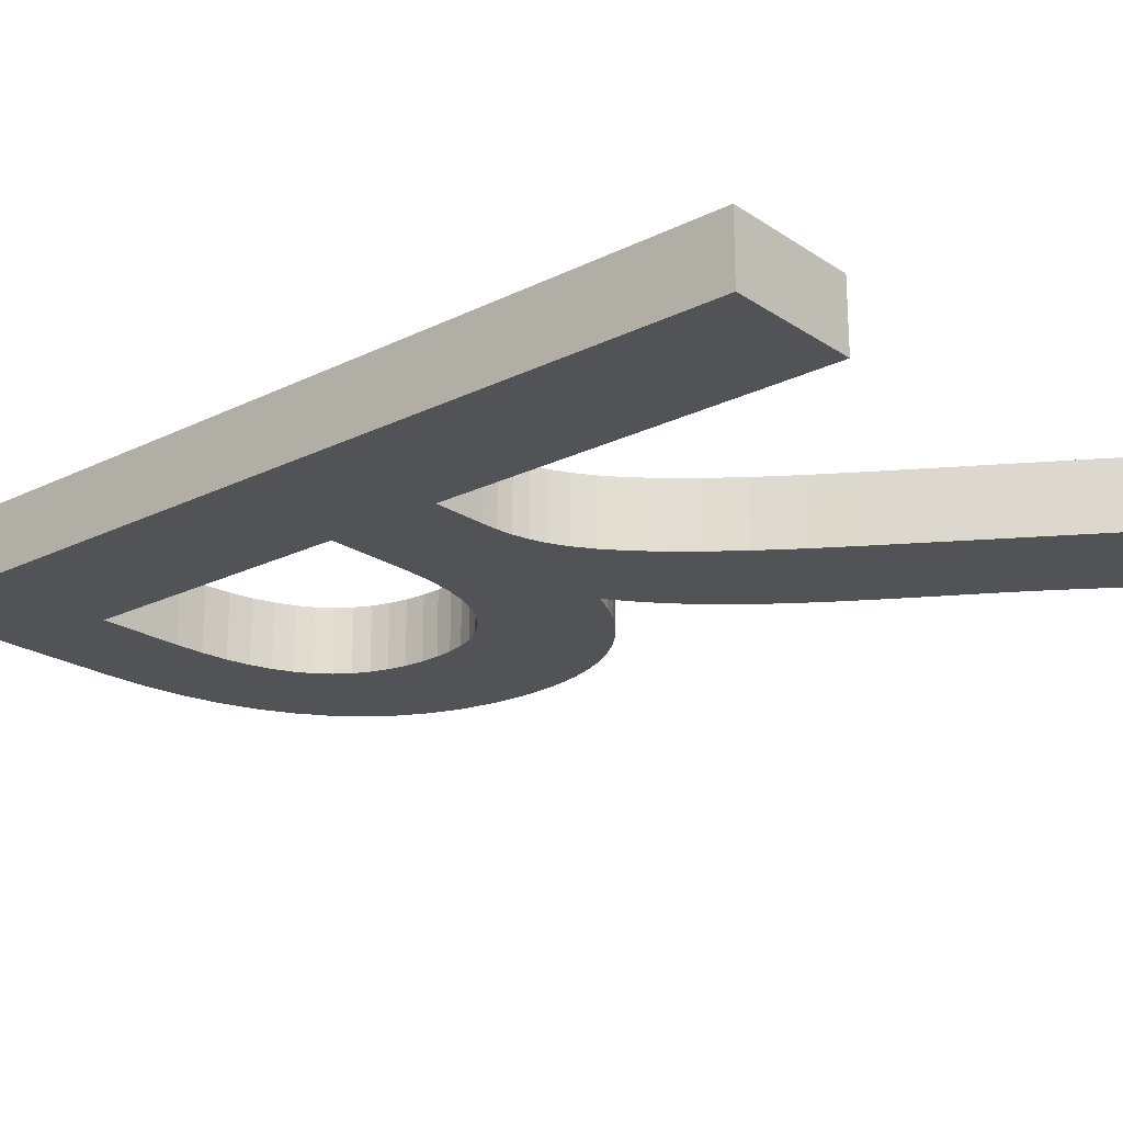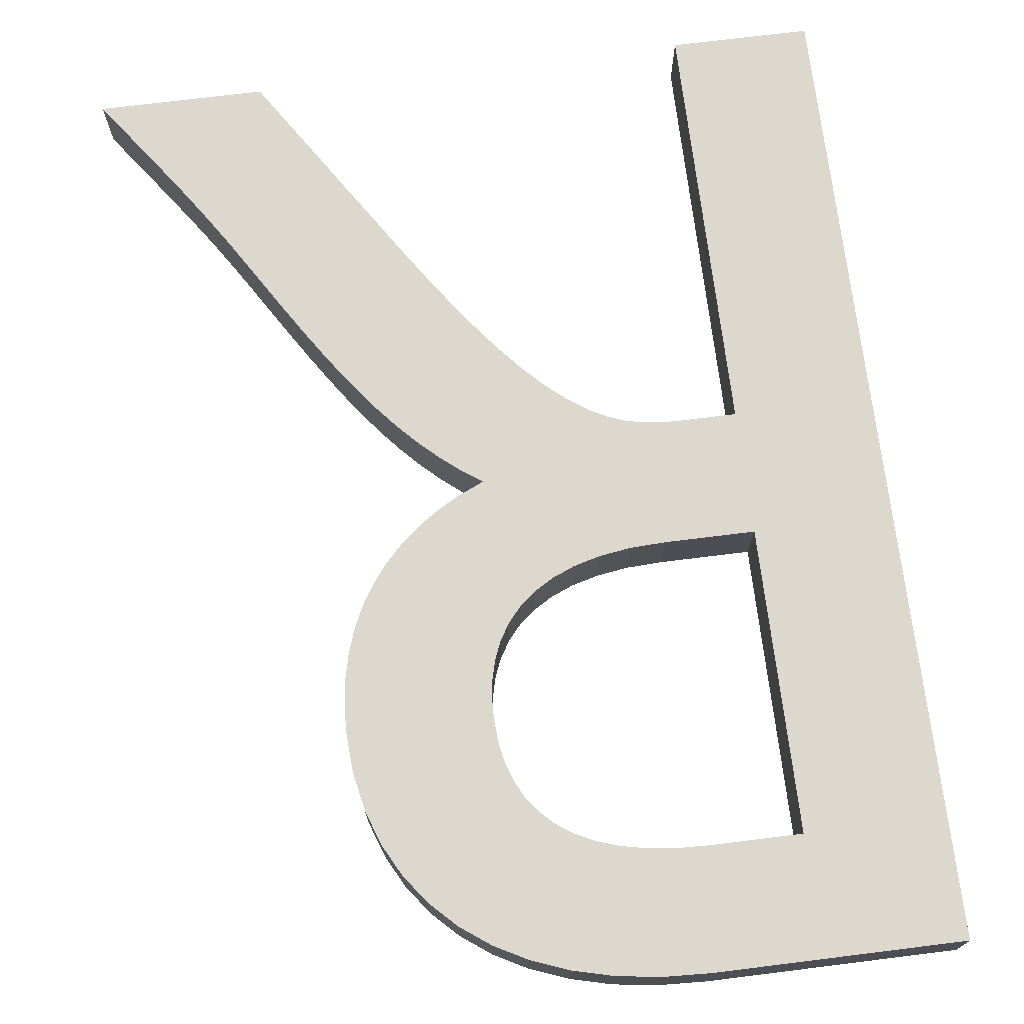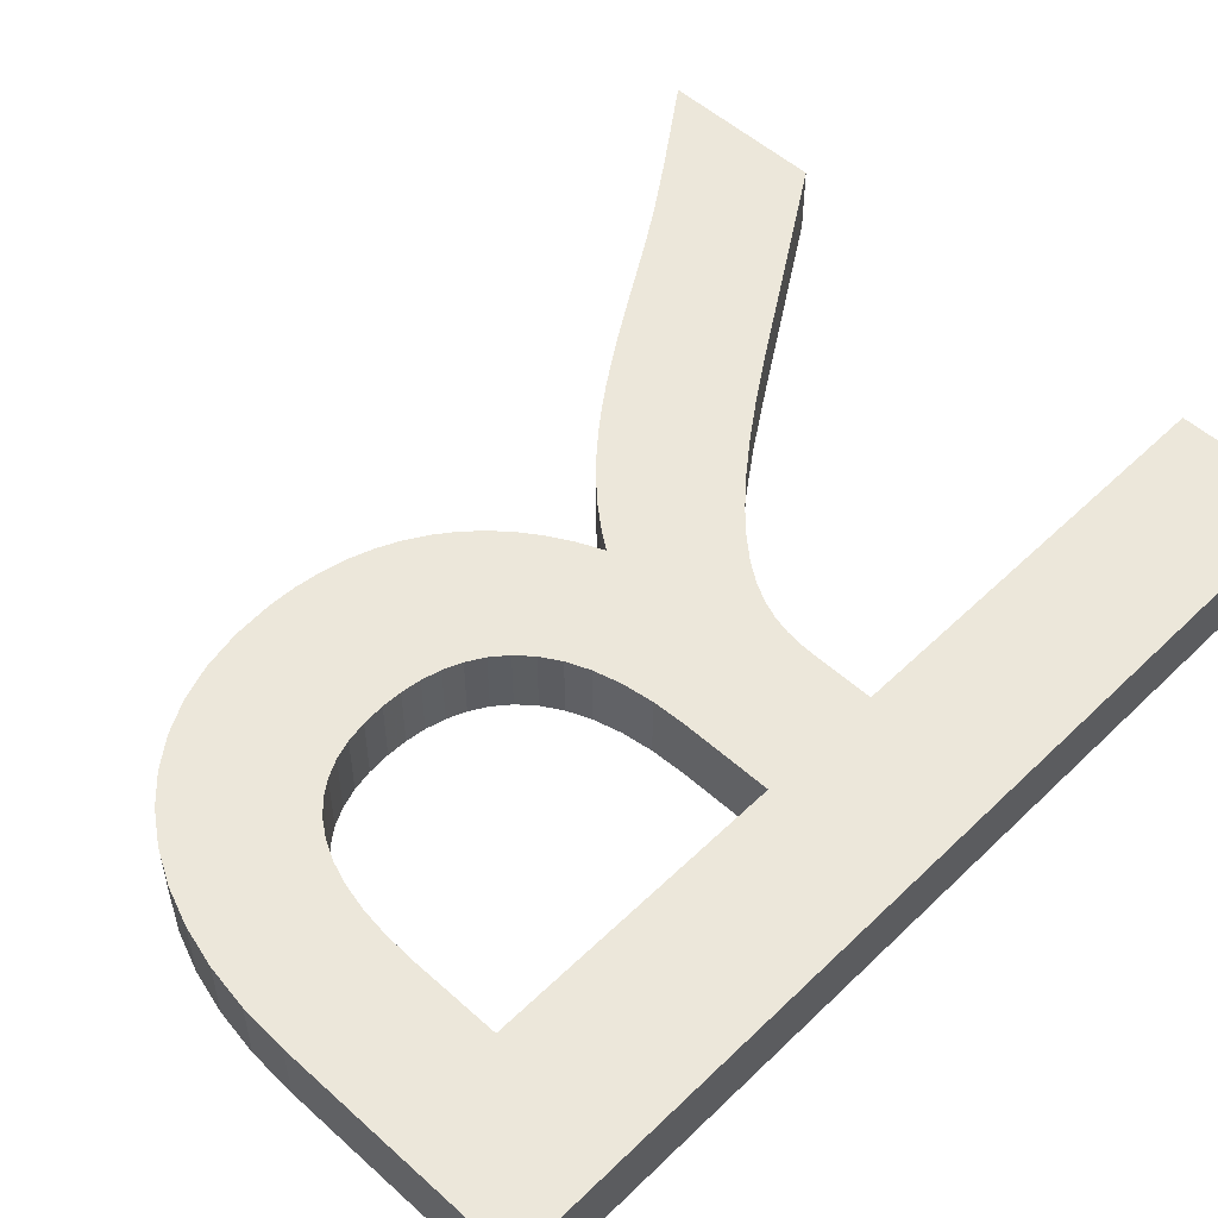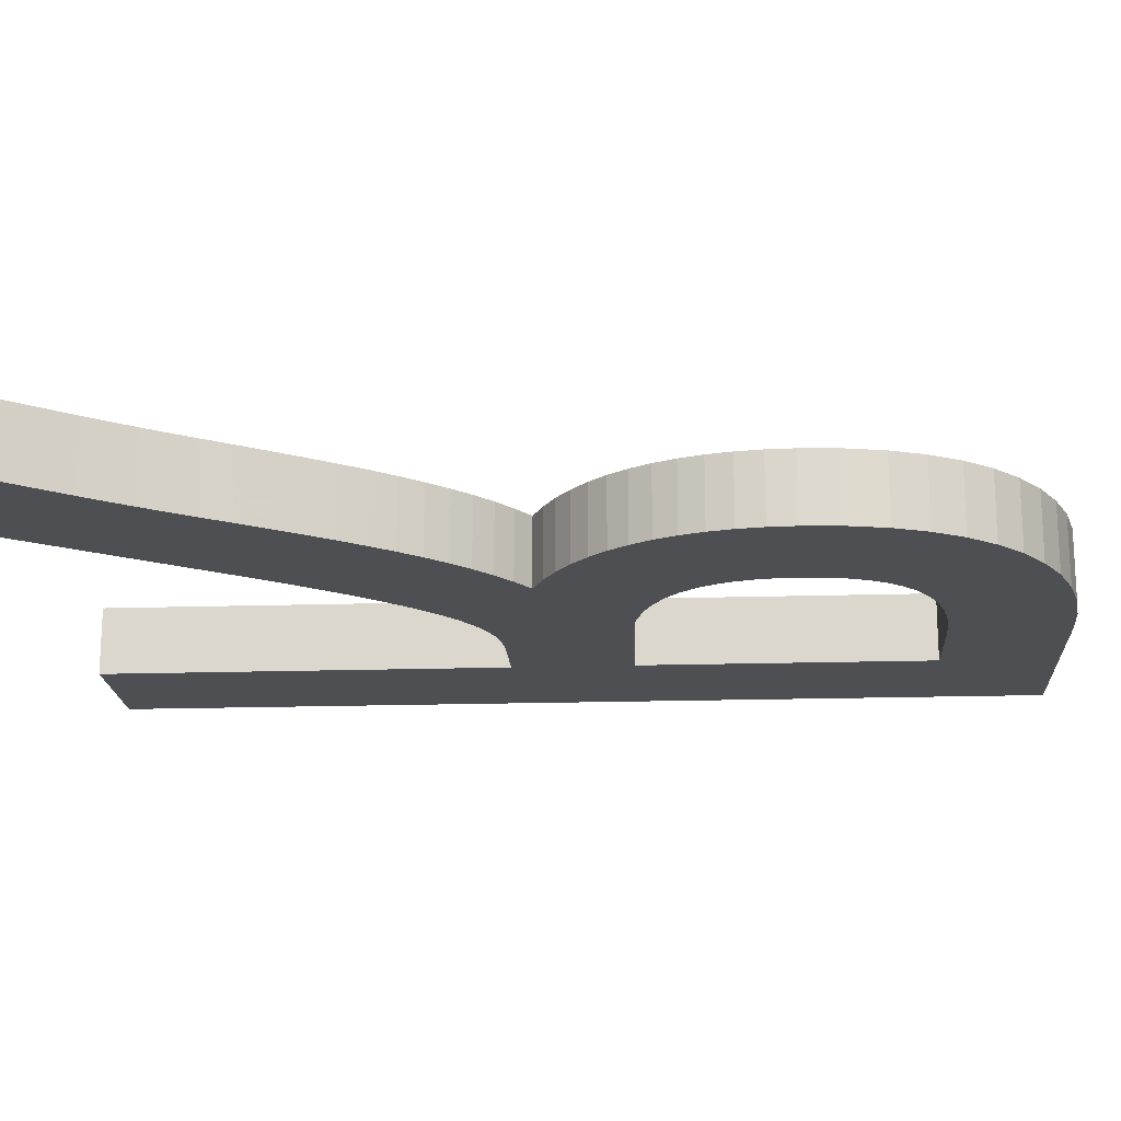
<metadata>
{"format":"obj","ext":"obj","renderer":"f3d","projection":"perspective","resolution":1024,"background":"white","views":[{"elev":-21.7,"azim":-49.2,"up":"+Y"},{"elev":72.4,"azim":172.9,"up":"+Y"},{"elev":52.7,"azim":-136.0,"up":"+Y"},{"elev":-18.2,"azim":93.4,"up":"+Y"}]}
</metadata>
<code>
o Text
v 3.228 0.7165 -4.421
v 3.472 0.7165 -4.386
v 3.696 0.7165 -4.329
v 3.901 0.7165 -4.251
v 4.085 0.7165 -4.151
v 4.248 0.7165 -4.032
v 4.388 0.7165 -3.893
v 4.505 0.7165 -3.736
v 4.597 0.7165 -3.562
v 4.665 0.7165 -3.37
v 4.706 0.7165 -3.162
v 4.719 0.7165 -2.939
v 4.713 0.7165 -2.787
v 4.693 0.7165 -2.643
v 4.66 0.7165 -2.506
v 4.615 0.7165 -2.376
v 4.557 0.7165 -2.253
v 4.488 0.7165 -2.139
v 4.406 0.7165 -2.032
v 4.313 0.7165 -1.935
v 4.208 0.7165 -1.845
v 4.092 0.7165 -1.765
v 3.965 0.7165 -1.694
v 3.828 0.7165 -1.632
v 3.945 0.7165 -1.549
v 4.056 0.7165 -1.458
v 4.161 0.7165 -1.36
v 4.261 0.7165 -1.254
v 4.358 0.7165 -1.142
v 4.451 0.7165 -1.022
v 4.544 0.7165 -0.8954
v 4.635 0.7165 -0.7615
v 4.727 0.7165 -0.6203
v 4.821 0.7165 -0.472
v 4.917 0.7165 -0.3166
v 5.017 0.7165 -0.1539
v 5.072 0.7165 -0.06564
v 5.124 0.7165 0.01663
v 5.174 0.7165 0.09466
v 5.224 0.7165 0.1703
v 5.275 0.7165 0.2452
v 5.328 0.7165 0.3213
v 5.383 0.7165 0.4003
v 5.443 0.7165 0.484
v 5.507 0.7165 0.5743
v 5.578 0.7165 0.6728
v 5.657 0.7165 0.7815
v 5.744 0.7165 0.9021
v 4.829 0.7165 0.9021
v 4.125 0.7165 -0.1931
v 3.957 0.7165 -0.4471
v 3.803 0.7165 -0.6637
v 3.662 0.7165 -0.8457
v 3.532 0.7165 -0.9961
v 3.412 0.7165 -1.118
v 3.3 0.7165 -1.214
v 3.194 0.7165 -1.287
v 3.094 0.7165 -1.34
v 2.996 0.7165 -1.377
v 2.901 0.7165 -1.399
v 2.806 0.7165 -1.41
v 2.709 0.7165 -1.413
v 2.388 0.7165 -1.413
v 2.388 0.7165 0.9021
v 1.622 0.7165 0.9021
v 1.622 0.7165 -4.433
v 2.967 0.7165 -4.433
v 2.881 0.7165 -2.102
v 3.074 0.7165 -2.11
v 3.245 0.7165 -2.135
v 3.393 0.7165 -2.175
v 3.52 0.7165 -2.228
v 3.627 0.7165 -2.293
v 3.716 0.7165 -2.369
v 3.788 0.7165 -2.454
v 3.844 0.7165 -2.547
v 3.884 0.7165 -2.646
v 3.911 0.7165 -2.751
v 3.926 0.7165 -2.859
v 3.929 0.7165 -2.97
v 3.921 0.7165 -3.091
v 3.901 0.7165 -3.203
v 3.867 0.7165 -3.307
v 3.819 0.7165 -3.401
v 3.758 0.7165 -3.486
v 3.681 0.7165 -3.561
v 3.589 0.7165 -3.625
v 3.481 0.7165 -3.678
v 3.357 0.7165 -3.72
v 3.216 0.7165 -3.751
v 3.058 0.7165 -3.769
v 2.881 0.7165 -3.776
v 2.388 0.7165 -3.776
v 2.388 0.7165 -2.102
v 3.228 0.3299 -4.421
v 3.472 0.3299 -4.386
v 3.696 0.3299 -4.329
v 3.901 0.3299 -4.251
v 4.085 0.3299 -4.151
v 4.248 0.3299 -4.032
v 4.388 0.3299 -3.893
v 4.505 0.3299 -3.736
v 4.597 0.3299 -3.562
v 4.665 0.3299 -3.37
v 4.706 0.3299 -3.162
v 4.719 0.3299 -2.939
v 4.713 0.3299 -2.787
v 4.693 0.3299 -2.643
v 4.66 0.3299 -2.506
v 4.615 0.3299 -2.376
v 4.557 0.3299 -2.253
v 4.488 0.3299 -2.139
v 4.406 0.3299 -2.032
v 4.313 0.3299 -1.935
v 4.208 0.3299 -1.845
v 4.092 0.3299 -1.765
v 3.965 0.3299 -1.694
v 3.828 0.3299 -1.632
v 3.945 0.3299 -1.549
v 4.056 0.3299 -1.458
v 4.161 0.3299 -1.36
v 4.261 0.3299 -1.254
v 4.358 0.3299 -1.142
v 4.451 0.3299 -1.022
v 4.544 0.3299 -0.8954
v 4.635 0.3299 -0.7615
v 4.727 0.3299 -0.6203
v 4.821 0.3299 -0.472
v 4.917 0.3299 -0.3166
v 5.017 0.3299 -0.1539
v 5.072 0.3299 -0.06564
v 5.124 0.3299 0.01663
v 5.174 0.3299 0.09466
v 5.224 0.3299 0.1703
v 5.275 0.3299 0.2452
v 5.328 0.3299 0.3213
v 5.383 0.3299 0.4003
v 5.443 0.3299 0.484
v 5.507 0.3299 0.5743
v 5.578 0.3299 0.6728
v 5.657 0.3299 0.7815
v 5.744 0.3299 0.9021
v 4.829 0.3299 0.9021
v 4.125 0.3299 -0.1931
v 3.957 0.3299 -0.4471
v 3.803 0.3299 -0.6637
v 3.662 0.3299 -0.8457
v 3.532 0.3299 -0.9961
v 3.412 0.3299 -1.118
v 3.3 0.3299 -1.214
v 3.194 0.3299 -1.287
v 3.094 0.3299 -1.34
v 2.996 0.3299 -1.377
v 2.901 0.3299 -1.399
v 2.806 0.3299 -1.41
v 2.709 0.3299 -1.413
v 2.388 0.3299 -1.413
v 2.388 0.3299 0.9021
v 1.622 0.3299 0.9021
v 1.622 0.3299 -4.433
v 2.967 0.3299 -4.433
v 2.881 0.3299 -2.102
v 3.074 0.3299 -2.11
v 3.245 0.3299 -2.135
v 3.393 0.3299 -2.175
v 3.52 0.3299 -2.228
v 3.627 0.3299 -2.293
v 3.716 0.3299 -2.369
v 3.788 0.3299 -2.454
v 3.844 0.3299 -2.547
v 3.884 0.3299 -2.646
v 3.911 0.3299 -2.751
v 3.926 0.3299 -2.859
v 3.929 0.3299 -2.97
v 3.921 0.3299 -3.091
v 3.901 0.3299 -3.203
v 3.867 0.3299 -3.307
v 3.819 0.3299 -3.401
v 3.758 0.3299 -3.486
v 3.681 0.3299 -3.561
v 3.589 0.3299 -3.625
v 3.481 0.3299 -3.678
v 3.357 0.3299 -3.72
v 3.216 0.3299 -3.751
v 3.058 0.3299 -3.769
v 2.881 0.3299 -3.776
v 2.388 0.3299 -3.776
v 2.388 0.3299 -2.102
v 3.228 0.3299 -4.421
v 3.228 0.7165 -4.421
v 3.472 0.3299 -4.386
v 3.472 0.7165 -4.386
v 3.696 0.3299 -4.329
v 3.696 0.7165 -4.329
v 3.901 0.3299 -4.251
v 3.901 0.7165 -4.251
v 4.085 0.3299 -4.151
v 4.085 0.7165 -4.151
v 4.248 0.3299 -4.032
v 4.248 0.7165 -4.032
v 4.388 0.3299 -3.893
v 4.388 0.7165 -3.893
v 4.505 0.3299 -3.736
v 4.505 0.7165 -3.736
v 4.597 0.3299 -3.562
v 4.597 0.7165 -3.562
v 4.665 0.3299 -3.37
v 4.665 0.7165 -3.37
v 4.706 0.3299 -3.162
v 4.706 0.7165 -3.162
v 4.719 0.3299 -2.939
v 4.719 0.7165 -2.939
v 4.713 0.3299 -2.787
v 4.713 0.7165 -2.787
v 4.693 0.3299 -2.643
v 4.693 0.7165 -2.643
v 4.66 0.3299 -2.506
v 4.66 0.7165 -2.506
v 4.615 0.3299 -2.376
v 4.615 0.7165 -2.376
v 4.557 0.3299 -2.253
v 4.557 0.7165 -2.253
v 4.488 0.3299 -2.139
v 4.488 0.7165 -2.139
v 4.406 0.3299 -2.032
v 4.406 0.7165 -2.032
v 4.313 0.3299 -1.935
v 4.313 0.7165 -1.935
v 4.208 0.3299 -1.845
v 4.208 0.7165 -1.845
v 4.092 0.3299 -1.765
v 4.092 0.7165 -1.765
v 3.965 0.3299 -1.694
v 3.965 0.7165 -1.694
v 3.828 0.3299 -1.632
v 3.828 0.7165 -1.632
v 3.945 0.3299 -1.549
v 3.945 0.7165 -1.549
v 4.056 0.3299 -1.458
v 4.056 0.7165 -1.458
v 4.161 0.3299 -1.36
v 4.161 0.7165 -1.36
v 4.261 0.3299 -1.254
v 4.261 0.7165 -1.254
v 4.358 0.3299 -1.142
v 4.358 0.7165 -1.142
v 4.451 0.3299 -1.022
v 4.451 0.7165 -1.022
v 4.544 0.3299 -0.8954
v 4.544 0.7165 -0.8954
v 4.635 0.3299 -0.7615
v 4.635 0.7165 -0.7615
v 4.727 0.3299 -0.6203
v 4.727 0.7165 -0.6203
v 4.821 0.3299 -0.472
v 4.821 0.7165 -0.472
v 4.917 0.3299 -0.3166
v 4.917 0.7165 -0.3166
v 5.017 0.3299 -0.1539
v 5.017 0.7165 -0.1539
v 5.072 0.3299 -0.06564
v 5.072 0.7165 -0.06564
v 5.124 0.3299 0.01663
v 5.124 0.7165 0.01663
v 5.174 0.3299 0.09466
v 5.174 0.7165 0.09466
v 5.224 0.3299 0.1703
v 5.224 0.7165 0.1703
v 5.275 0.3299 0.2452
v 5.275 0.7165 0.2452
v 5.328 0.3299 0.3213
v 5.328 0.7165 0.3213
v 5.383 0.3299 0.4003
v 5.383 0.7165 0.4003
v 5.443 0.3299 0.484
v 5.443 0.7165 0.484
v 5.507 0.3299 0.5743
v 5.507 0.7165 0.5743
v 5.578 0.3299 0.6728
v 5.578 0.7165 0.6728
v 5.657 0.3299 0.7815
v 5.657 0.7165 0.7815
v 5.744 0.3299 0.9021
v 5.744 0.7165 0.9021
v 4.829 0.3299 0.9021
v 4.829 0.7165 0.9021
v 4.125 0.3299 -0.1931
v 4.125 0.7165 -0.1931
v 3.957 0.3299 -0.4471
v 3.957 0.7165 -0.4471
v 3.803 0.3299 -0.6637
v 3.803 0.7165 -0.6637
v 3.662 0.3299 -0.8457
v 3.662 0.7165 -0.8457
v 3.532 0.3299 -0.9961
v 3.532 0.7165 -0.9961
v 3.412 0.3299 -1.118
v 3.412 0.7165 -1.118
v 3.3 0.3299 -1.214
v 3.3 0.7165 -1.214
v 3.194 0.3299 -1.287
v 3.194 0.7165 -1.287
v 3.094 0.3299 -1.34
v 3.094 0.7165 -1.34
v 2.996 0.3299 -1.377
v 2.996 0.7165 -1.377
v 2.901 0.3299 -1.399
v 2.901 0.7165 -1.399
v 2.806 0.3299 -1.41
v 2.806 0.7165 -1.41
v 2.709 0.3299 -1.413
v 2.709 0.7165 -1.413
v 2.388 0.3299 -1.413
v 2.388 0.7165 -1.413
v 2.388 0.3299 0.9021
v 2.388 0.7165 0.9021
v 1.622 0.3299 0.9021
v 1.622 0.7165 0.9021
v 1.622 0.3299 -4.433
v 1.622 0.7165 -4.433
v 2.967 0.3299 -4.433
v 2.967 0.7165 -4.433
v 2.881 0.3299 -2.102
v 2.881 0.7165 -2.102
v 3.074 0.3299 -2.11
v 3.074 0.7165 -2.11
v 3.245 0.3299 -2.135
v 3.245 0.7165 -2.135
v 3.393 0.3299 -2.175
v 3.393 0.7165 -2.175
v 3.52 0.3299 -2.228
v 3.52 0.7165 -2.228
v 3.627 0.3299 -2.293
v 3.627 0.7165 -2.293
v 3.716 0.3299 -2.369
v 3.716 0.7165 -2.369
v 3.788 0.3299 -2.454
v 3.788 0.7165 -2.454
v 3.844 0.3299 -2.547
v 3.844 0.7165 -2.547
v 3.884 0.3299 -2.646
v 3.884 0.7165 -2.646
v 3.911 0.3299 -2.751
v 3.911 0.7165 -2.751
v 3.926 0.3299 -2.859
v 3.926 0.7165 -2.859
v 3.929 0.3299 -2.97
v 3.929 0.7165 -2.97
v 3.921 0.3299 -3.091
v 3.921 0.7165 -3.091
v 3.901 0.3299 -3.203
v 3.901 0.7165 -3.203
v 3.867 0.3299 -3.307
v 3.867 0.7165 -3.307
v 3.819 0.3299 -3.401
v 3.819 0.7165 -3.401
v 3.758 0.3299 -3.486
v 3.758 0.7165 -3.486
v 3.681 0.3299 -3.561
v 3.681 0.7165 -3.561
v 3.589 0.3299 -3.625
v 3.589 0.7165 -3.625
v 3.481 0.3299 -3.678
v 3.481 0.7165 -3.678
v 3.357 0.3299 -3.72
v 3.357 0.7165 -3.72
v 3.216 0.3299 -3.751
v 3.216 0.7165 -3.751
v 3.058 0.3299 -3.769
v 3.058 0.7165 -3.769
v 2.881 0.3299 -3.776
v 2.881 0.7165 -3.776
v 2.388 0.3299 -3.776
v 2.388 0.7165 -3.776
v 2.388 0.3299 -2.102
v 2.388 0.7165 -2.102
f 65 93 66
f 93 67 66
f 93 1 67
f 93 2 1
f 93 3 2
f 93 4 3
f 93 5 4
f 93 6 5
f 93 7 6
f 93 92 7
f 92 8 7
f 65 94 93
f 91 8 92
f 90 8 91
f 89 8 90
f 89 9 8
f 88 9 89
f 87 9 88
f 86 9 87
f 86 10 9
f 85 10 86
f 84 10 85
f 83 10 84
f 83 11 10
f 82 11 83
f 81 11 82
f 81 12 11
f 80 12 81
f 79 12 80
f 79 13 12
f 78 13 79
f 78 14 13
f 77 14 78
f 76 14 77
f 76 15 14
f 75 15 76
f 75 16 15
f 74 16 75
f 74 17 16
f 73 17 74
f 72 17 73
f 72 18 17
f 71 18 72
f 70 18 71
f 70 19 18
f 69 19 70
f 68 19 69
f 65 63 94
f 63 68 94
f 63 19 68
f 63 20 19
f 63 21 20
f 63 22 21
f 63 23 22
f 63 24 23
f 63 25 24
f 63 26 25
f 63 62 26
f 62 61 26
f 61 27 26
f 65 64 63
f 60 27 61
f 59 27 60
f 58 27 59
f 58 28 27
f 57 28 58
f 56 28 57
f 56 29 28
f 55 29 56
f 55 30 29
f 54 30 55
f 54 31 30
f 53 31 54
f 53 32 31
f 52 32 53
f 52 33 32
f 51 33 52
f 51 34 33
f 51 35 34
f 50 35 51
f 50 36 35
f 49 36 50
f 49 37 36
f 49 38 37
f 49 39 38
f 49 40 39
f 49 41 40
f 49 42 41
f 49 43 42
f 49 44 43
f 49 45 44
f 49 46 45
f 49 47 46
f 49 48 47
f 187 159 160
f 161 187 160
f 95 187 161
f 96 187 95
f 97 187 96
f 98 187 97
f 99 187 98
f 100 187 99
f 101 187 100
f 186 187 101
f 102 186 101
f 188 159 187
f 102 185 186
f 102 184 185
f 102 183 184
f 103 183 102
f 103 182 183
f 103 181 182
f 103 180 181
f 104 180 103
f 104 179 180
f 104 178 179
f 104 177 178
f 105 177 104
f 105 176 177
f 105 175 176
f 106 175 105
f 106 174 175
f 106 173 174
f 107 173 106
f 107 172 173
f 108 172 107
f 108 171 172
f 108 170 171
f 109 170 108
f 109 169 170
f 110 169 109
f 110 168 169
f 111 168 110
f 111 167 168
f 111 166 167
f 112 166 111
f 112 165 166
f 112 164 165
f 113 164 112
f 113 163 164
f 113 162 163
f 157 159 188
f 162 157 188
f 113 157 162
f 114 157 113
f 115 157 114
f 116 157 115
f 117 157 116
f 118 157 117
f 119 157 118
f 120 157 119
f 156 157 120
f 155 156 120
f 121 155 120
f 158 159 157
f 121 154 155
f 121 153 154
f 121 152 153
f 122 152 121
f 122 151 152
f 122 150 151
f 123 150 122
f 123 149 150
f 124 149 123
f 124 148 149
f 125 148 124
f 125 147 148
f 126 147 125
f 126 146 147
f 127 146 126
f 127 145 146
f 128 145 127
f 129 145 128
f 129 144 145
f 130 144 129
f 130 143 144
f 131 143 130
f 132 143 131
f 133 143 132
f 134 143 133
f 135 143 134
f 136 143 135
f 137 143 136
f 138 143 137
f 139 143 138
f 140 143 139
f 141 143 140
f 142 143 141
f 190 192 191 189
f 192 194 193 191
f 194 196 195 193
f 196 198 197 195
f 198 200 199 197
f 200 202 201 199
f 202 204 203 201
f 204 206 205 203
f 206 208 207 205
f 208 210 209 207
f 210 212 211 209
f 212 214 213 211
f 214 216 215 213
f 216 218 217 215
f 218 220 219 217
f 220 222 221 219
f 222 224 223 221
f 224 226 225 223
f 226 228 227 225
f 228 230 229 227
f 230 232 231 229
f 232 234 233 231
f 234 236 235 233
f 236 238 237 235
f 238 240 239 237
f 240 242 241 239
f 242 244 243 241
f 244 246 245 243
f 246 248 247 245
f 248 250 249 247
f 250 252 251 249
f 252 254 253 251
f 254 256 255 253
f 256 258 257 255
f 258 260 259 257
f 260 262 261 259
f 262 264 263 261
f 264 266 265 263
f 266 268 267 265
f 268 270 269 267
f 270 272 271 269
f 272 274 273 271
f 274 276 275 273
f 276 278 277 275
f 278 280 279 277
f 280 282 281 279
f 282 284 283 281
f 284 286 285 283
f 286 288 287 285
f 288 290 289 287
f 290 292 291 289
f 292 294 293 291
f 294 296 295 293
f 296 298 297 295
f 298 300 299 297
f 300 302 301 299
f 302 304 303 301
f 304 306 305 303
f 306 308 307 305
f 308 310 309 307
f 310 312 311 309
f 312 314 313 311
f 314 316 315 313
f 316 318 317 315
f 318 320 319 317
f 320 322 321 319
f 322 190 189 321
f 324 326 325 323
f 326 328 327 325
f 328 330 329 327
f 330 332 331 329
f 332 334 333 331
f 334 336 335 333
f 336 338 337 335
f 338 340 339 337
f 340 342 341 339
f 342 344 343 341
f 344 346 345 343
f 346 348 347 345
f 348 350 349 347
f 350 352 351 349
f 352 354 353 351
f 354 356 355 353
f 356 358 357 355
f 358 360 359 357
f 360 362 361 359
f 362 364 363 361
f 364 366 365 363
f 366 368 367 365
f 368 370 369 367
f 370 372 371 369
f 372 374 373 371
f 374 376 375 373
f 376 324 323 375

</code>
